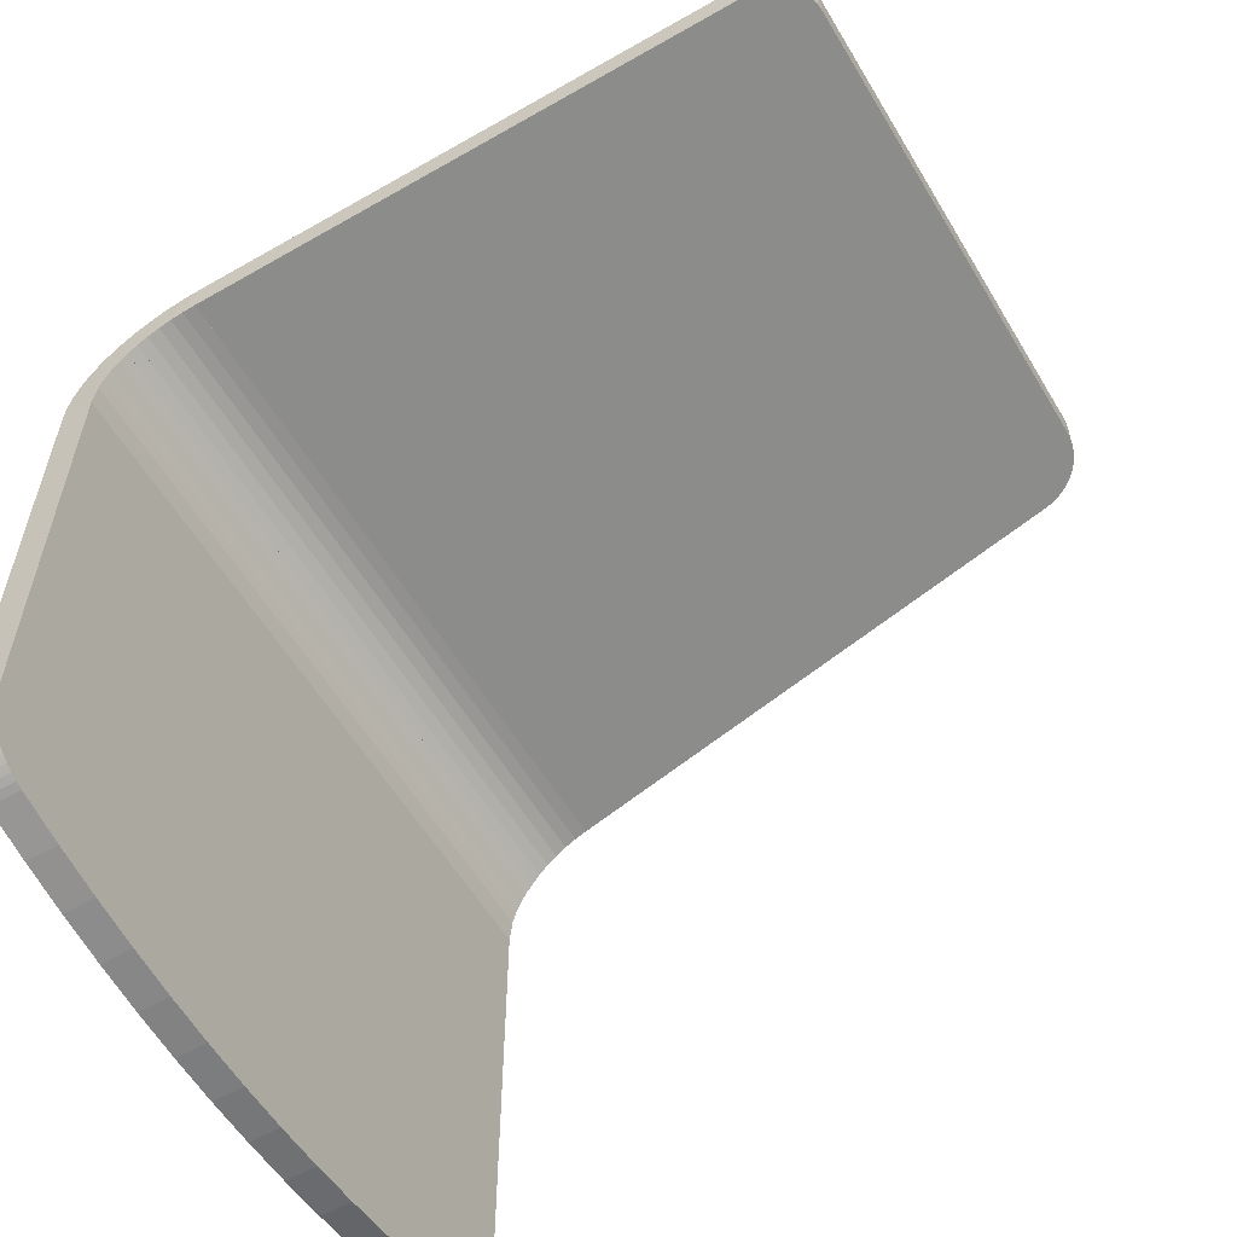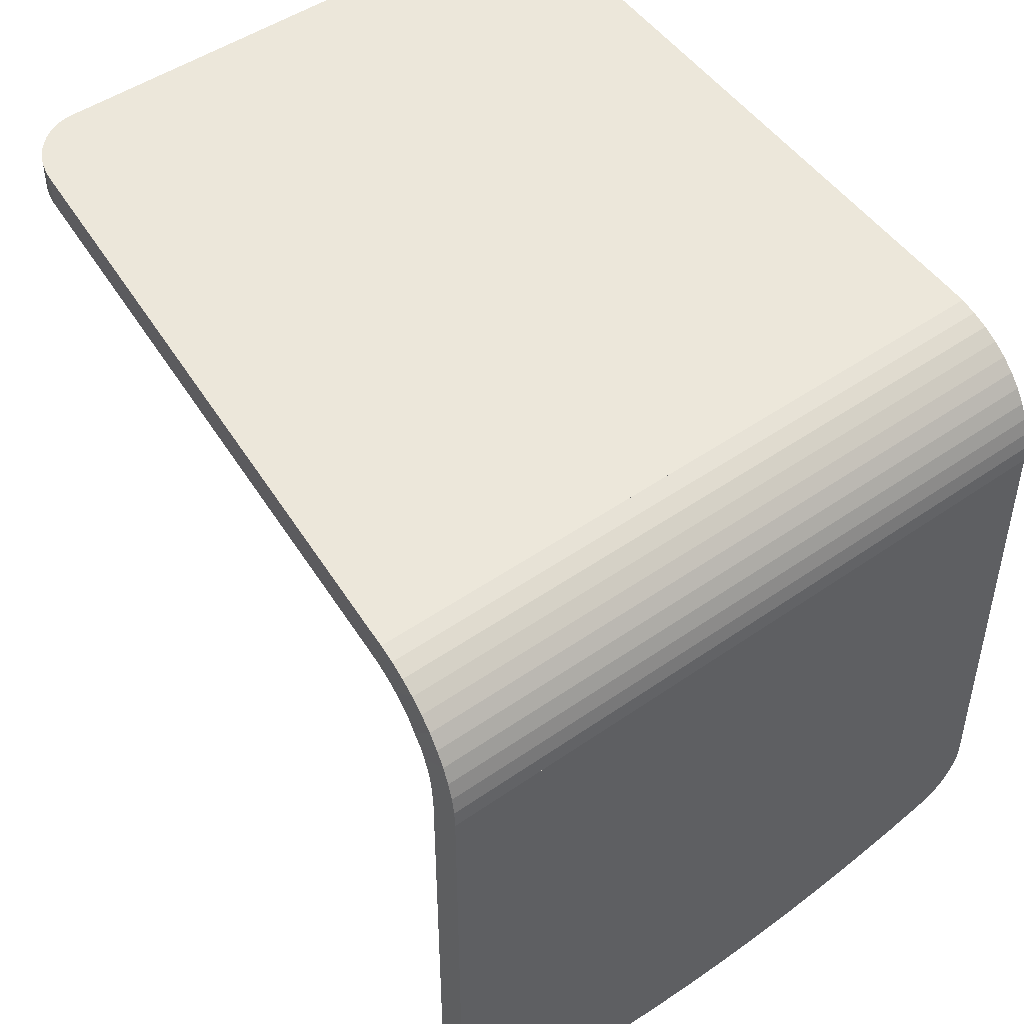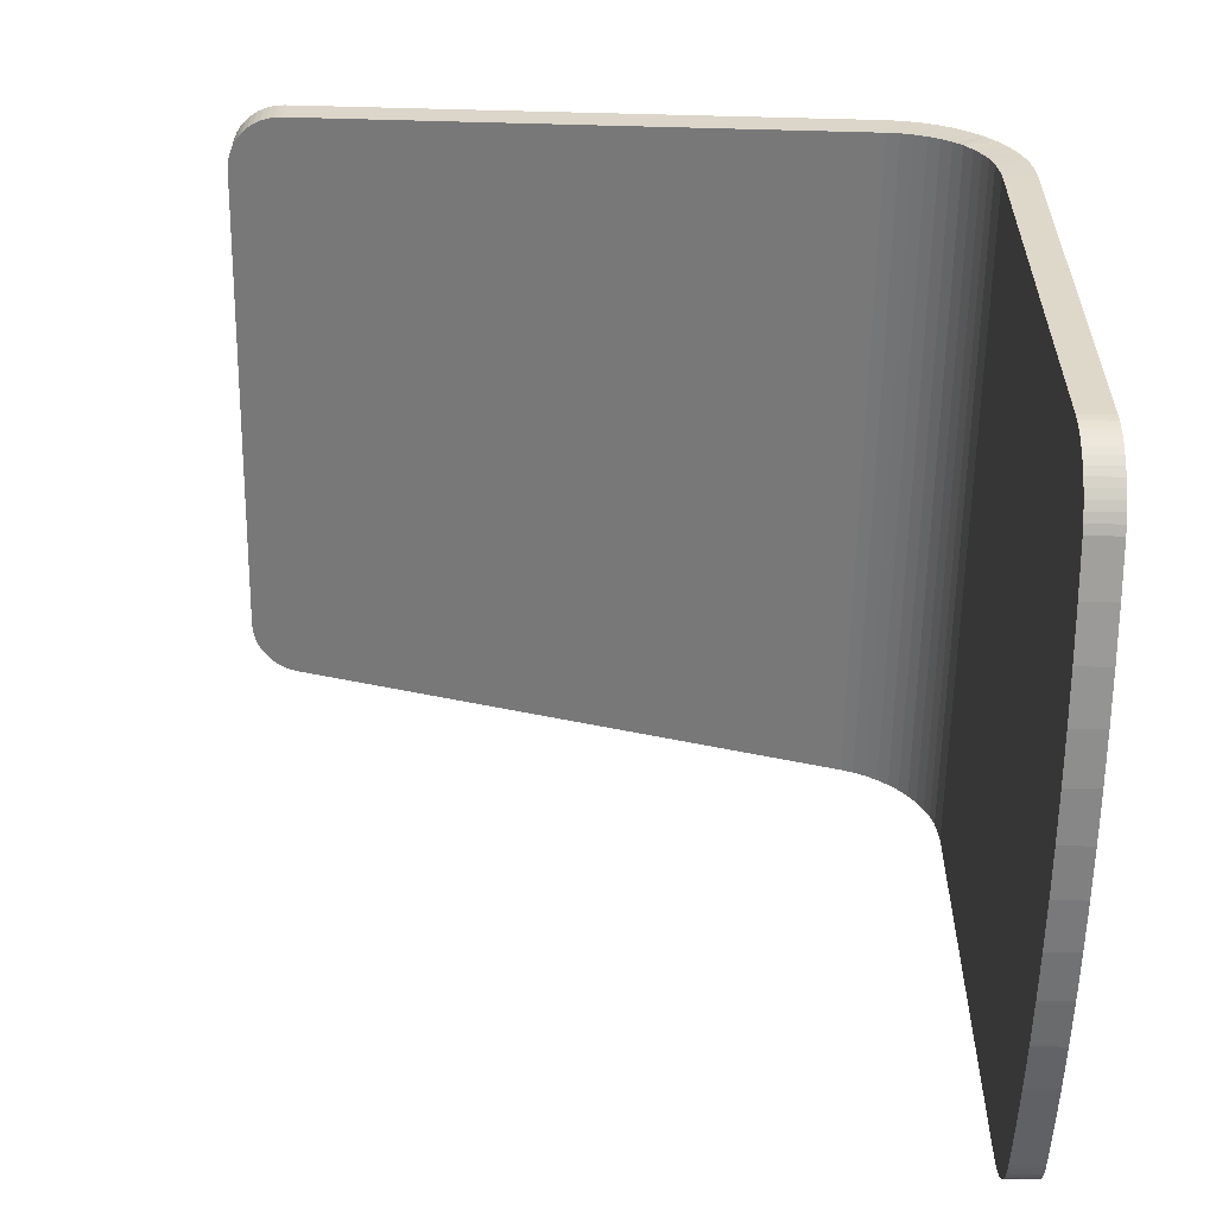
<metadata>
{"format":"obj","ext":"obj","renderer":"f3d","projection":"perspective","resolution":1024,"background":"white","views":[{"elev":-57.9,"azim":120.7,"up":"+Z"},{"elev":47.5,"azim":-38.3,"up":"+Z"},{"elev":-59.2,"azim":-91.0,"up":"+Z"}]}
</metadata>
<code>
o model_normalized.001_model_normalized.004
v -0.3287 0.09449 -0.3171
v -0.3224 0.1262 -0.3232
v -0.3224 0.09449 -0.3232
v -0.3287 0.1262 -0.3171
v -0.3342 0.1262 -0.3103
v -0.3342 0.09449 -0.3103
v 0.3504 0.09449 -0.3133
v 0.3546 0.09449 -0.3068
v -0.3391 0.09449 -0.303
v 0.358 0.09449 -0.2999
v -0.3431 0.09449 -0.2953
v 0.3225 0.09449 -0.2939
v 0.3286 0.09449 -0.2931
v 0.3607 0.09449 -0.2927
v 0.3344 0.09449 -0.2907
v 0.3393 0.09449 -0.2869
v 0.3624 0.09449 -0.2852
v 0.3431 0.09449 -0.282
v 0.3633 0.09449 -0.2775
v 0.3455 0.09449 -0.2762
v 0.3463 0.09449 -0.2701
v 0.3633 0.09449 -0.2698
v 0.3455 0.09449 -0.2639
v 0.3431 0.09449 -0.2582
v 0.3393 0.09449 -0.2532
v 0.3344 0.09449 -0.2495
v 0.3225 0.09449 0.157
v 0.3286 0.09449 0.1578
v 0.3344 0.09449 0.1602
v 0.3393 0.09449 0.164
v 0.3431 0.09449 0.1689
v 0.3455 0.09449 0.1747
v 0.3463 0.09449 0.1808
v 0.3633 0.09449 0.2015
v 0.3455 0.09449 0.187
v 0.3431 0.09449 0.1927
v 0.3393 0.09449 0.1977
v 0.3344 0.09449 0.2015
v -0.3509 0.1262 0.2015
v 0.3633 0.1262 0.2015
v 0.3633 0.1262 -0.2698
v -0.3509 0.1262 -0.2614
v 0.3631 0.1292 0.2276
v -0.3507 0.1292 0.2276
v -0.3508 0.127 0.2187
v -0.3509 0.09449 0.2015
v -0.3509 0.09449 -0.2614
v -0.3503 0.09449 -0.2701
v -0.3503 0.1262 -0.2701
v -0.3504 0.1262 -0.2701
v -0.3488 0.1262 -0.2787
v -0.349 0.1262 -0.2788
v -0.3464 0.1262 -0.2871
v -0.3467 0.1262 -0.2873
v -0.3431 0.1262 -0.2953
v -0.3435 0.1262 -0.2955
v -0.3391 0.1262 -0.303
v -0.3394 0.1262 -0.3033
v -0.3346 0.1262 -0.3106
v -0.329 0.1262 -0.3174
v -0.3227 0.1262 -0.3235
v -0.3156 0.1262 -0.3287
v -0.3158 0.1262 -0.3289
v -0.3082 0.1262 -0.3334
v -0.3084 0.1262 -0.3336
v -0.3004 0.1262 -0.3374
v -0.3005 0.1262 -0.3375
v -0.2922 0.1262 -0.3405
v 0.3127 0.1262 -0.3385
v 0.3205 0.1262 -0.3356
v 0.3279 0.1262 -0.3318
v 0.3348 0.1262 -0.3272
v 0.3411 0.1262 -0.3218
v 0.3467 0.1262 -0.3157
v 0.3517 0.1262 -0.3091
v 0.3558 0.1262 -0.3019
v 0.359 0.1262 -0.2942
v 0.3614 0.1262 -0.2863
v 0.3628 0.1262 -0.2781
v 0.3633 0.1262 -0.2775
v 0.3624 0.1262 -0.2852
v 0.3607 0.1262 -0.2927
v 0.358 0.1262 -0.2999
v 0.3546 0.1262 -0.3068
v 0.3504 0.1262 -0.3133
v 0.3455 0.1262 -0.3192
v 0.3455 0.09449 -0.3192
v 0.3399 0.09449 -0.3245
v -0.3156 0.09449 -0.3287
v -0.3082 0.09449 -0.3334
v -0.3004 0.09449 -0.3374
v -0.2922 0.09449 -0.3405
v -0.2425 0.1262 -0.3514
v -0.2425 0.09449 -0.3514
v -0.1924 0.1262 -0.3603
v -0.1924 0.09449 -0.3603
v -0.142 0.1262 -0.3673
v -0.142 0.09449 -0.3673
v -0.09133 0.1262 -0.3722
v -0.09133 0.09449 -0.3722
v -0.04052 0.1262 -0.3751
v -0.04052 0.09449 -0.3751
v 0.01037 0.1262 -0.3759
v 0.01037 0.09449 -0.3759
v 0.06125 0.1262 -0.3747
v 0.06125 0.09449 -0.3747
v 0.112 0.1262 -0.3715
v 0.112 0.09449 -0.3715
v 0.1627 0.1262 -0.3663
v 0.1627 0.09449 -0.3663
v 0.213 0.1262 -0.359
v 0.213 0.09449 -0.359
v 0.2631 0.1262 -0.3497
v 0.2631 0.09449 -0.3497
v 0.3008 0.1262 -0.3412
v 0.3127 0.09449 -0.3385
v 0.3201 0.1262 -0.3362
v 0.3201 0.09449 -0.3362
v 0.3271 0.1262 -0.3331
v 0.3271 0.09449 -0.3331
v 0.3338 0.1262 -0.3292
v 0.3338 0.09449 -0.3292
v 0.3399 0.1262 -0.3245
v -0.3488 0.09449 -0.2787
v -0.3304 0.09449 -0.2762
v -0.3312 0.09449 -0.2701
v -0.3304 0.09449 -0.2639
v -0.328 0.09449 -0.2582
v -0.3242 0.09449 -0.2532
v -0.3193 0.09449 -0.2495
v -0.3136 0.09449 -0.2471
v -0.3072 0.09449 0.157
v -0.3133 0.09449 0.1578
v -0.3191 0.09449 0.1602
v -0.324 0.09449 0.164
v -0.3278 0.09449 0.1689
v -0.3302 0.09449 0.1747
v -0.331 0.09449 0.1808
v -0.3302 0.09449 0.187
v -0.3278 0.09449 0.1927
v -0.324 0.09449 0.1977
v -0.3191 0.09449 0.2015
v -0.2903 0.09449 0.1977
v -0.2953 0.09449 0.2015
v 0.3106 0.09449 0.2015
v 0.3056 0.09449 0.1977
v -0.2865 0.09449 0.1927
v -0.2842 0.09449 0.187
v -0.2834 0.09449 0.1808
v -0.2842 0.09449 0.1747
v -0.2865 0.09449 0.1689
v -0.2903 0.09449 0.164
v -0.2953 0.09449 0.1602
v -0.301 0.09449 0.1578
v 0.3163 0.09449 0.1578
v 0.3106 0.09449 0.1602
v 0.3056 0.09449 0.164
v 0.3019 0.09449 0.1689
v 0.2995 0.09449 0.1747
v 0.2987 0.09449 0.1808
v 0.2995 0.09449 0.187
v 0.3019 0.09449 0.1927
v 0.3633 0.09551 0.2187
v -0.3508 0.09551 0.2187
v 0.3631 0.09856 0.2358
v -0.3506 0.09856 0.2358
v 0.3628 0.1036 0.2524
v -0.3504 0.1036 0.2524
v -0.3504 0.1329 0.2403
v 0.3629 0.1329 0.2403
v 0.3625 0.1381 0.2524
v 0.3625 0.1106 0.2682
v -0.35 0.1106 0.2682
v 0.362 0.1193 0.2831
v -0.3496 0.1193 0.2831
v -0.3496 0.1446 0.2639
v 0.3621 0.1446 0.2639
v 0.3615 0.1298 0.2969
v 0.3615 0.1523 0.2746
v 0.3609 0.1418 0.3094
v 0.3609 0.1612 0.2843
v -0.3485 0.1418 0.3094
v -0.3485 0.1612 0.2843
v -0.3496 0.1523 0.2746
v -0.3491 0.1298 0.2969
v -0.35 0.1381 0.2524
v 0.3633 0.127 0.2146
v 0.3602 0.1553 0.3203
v -0.3478 0.1553 0.3203
v 0.3602 0.1712 0.2929
v -0.3478 0.1712 0.2929
v 0.3595 0.1821 0.3003
v -0.3471 0.1821 0.3003
v 0.3595 0.1699 0.3296
v -0.347 0.1699 0.3296
v 0.3587 0.1937 0.3065
v -0.3463 0.1937 0.3065
v 0.3587 0.1855 0.3371
v -0.3462 0.1855 0.3371
v -0.3454 0.2018 0.3427
v 0.3579 0.2018 0.3427
v 0.3579 0.206 0.3112
v -0.3454 0.206 0.3112
v 0.357 0.2187 0.3146
v -0.3445 0.2187 0.3146
v 0.357 0.2187 0.3463
v -0.3445 0.2187 0.3463
v 0.318 0.7916 0.4294
v 0.3171 0.7978 0.4306
v 0.3155 0.804 0.4319
v 0.3131 0.8099 0.4331
v 0.3017 0.8251 0.4361
v 0.2854 0.8352 0.4381
v 0.273 0.8383 0.4388
v 0.2665 0.8387 0.4388
v -0.2452 0.8387 0.4388
v -0.2528 0.8383 0.4387
v -0.2603 0.8369 0.4385
v -0.2676 0.8346 0.438
v -0.2745 0.8314 0.4374
v -0.281 0.8274 0.4366
v -0.2869 0.8226 0.4356
v -0.2921 0.8172 0.4345
v -0.2966 0.8111 0.4333
v -0.3003 0.8045 0.432
v -0.3032 0.7976 0.4306
v -0.3051 0.7903 0.4291
v -0.3061 0.7829 0.4276
v -0.3061 0.7829 0.4594
v -0.3051 0.7903 0.4609
v -0.3032 0.7976 0.4623
v -0.3003 0.8045 0.4637
v -0.2966 0.8111 0.465
v -0.2921 0.8172 0.4663
v -0.2869 0.8226 0.4673
v -0.281 0.8274 0.4683
v -0.2745 0.8314 0.4691
v -0.2676 0.8346 0.4697
v -0.2603 0.8369 0.4702
v -0.2528 0.8383 0.4705
v -0.2452 0.8387 0.4706
v 0.2665 0.8387 0.4706
v 0.273 0.8383 0.4705
v 0.2793 0.8372 0.4703
v 0.2854 0.8352 0.4699
v 0.2913 0.8325 0.4693
v 0.2968 0.8291 0.4687
v 0.3017 0.8251 0.4678
v 0.3062 0.8205 0.4669
v 0.31 0.8154 0.4659
v 0.3131 0.8099 0.4648
v 0.3155 0.804 0.4636
v 0.3171 0.7978 0.4624
v 0.318 0.7916 0.4611
v 0.31 0.8154 0.4342
v 0.3062 0.8205 0.4352
v 0.2968 0.8291 0.4369
v 0.2913 0.8325 0.4376
v 0.2793 0.8372 0.4385
v -0.3074 0.09449 -0.2463
v -0.3013 0.09449 -0.2471
v -0.2955 0.09449 -0.2495
v -0.2906 0.09449 -0.2532
v -0.2868 0.09449 -0.2582
v -0.2844 0.09449 -0.2639
v -0.2836 0.09449 -0.2701
v -0.2844 0.09449 -0.2762
v -0.328 0.09449 -0.282
v -0.3464 0.09449 -0.2871
v -0.3193 0.09449 -0.2907
v -0.3242 0.09449 -0.2869
v -0.2868 0.09449 -0.282
v 0.2995 0.09449 -0.2762
v 0.2987 0.09449 -0.2701
v 0.2995 0.09449 -0.2639
v 0.3019 0.09449 -0.2582
v 0.3056 0.09449 -0.2532
v 0.3106 0.09449 -0.2495
v 0.3163 0.09449 -0.2471
v 0.3225 0.09449 -0.2463
v 0.3286 0.09449 -0.2471
v 0.3019 0.09449 -0.282
v -0.2906 0.09449 -0.2869
v -0.2955 0.09449 -0.2907
v -0.3136 0.09449 -0.2931
v -0.3074 0.09449 -0.2939
v 0.3163 0.09449 -0.2931
v -0.3013 0.09449 -0.2931
v 0.3106 0.09449 -0.2907
v 0.3056 0.09449 -0.2869
f 1 2 3
f 2 1 4
f 1 5 4
f 5 1 6
f 7 6 1
f 8 6 7
f 8 9 6
f 10 9 8
f 10 11 9
f 10 12 11
f 10 13 12
f 14 13 10
f 14 15 13
f 14 16 15
f 17 16 14
f 17 18 16
f 19 18 17
f 19 20 18
f 19 21 20
f 22 21 19
f 22 23 21
f 22 24 23
f 22 25 24
f 22 26 25
f 22 27 26
f 22 28 27
f 22 29 28
f 22 30 29
f 22 31 30
f 22 32 31
f 22 33 32
f 34 33 22
f 34 35 33
f 34 36 35
f 34 37 36
f 37 34 38
f 34 39 38
f 39 34 40
f 40 22 34
f 22 40 41
f 40 42 41
f 42 40 39
f 39 43 40
f 43 39 44
f 44 39 45
f 45 39 46
f 39 47 46
f 47 39 42
f 42 48 47
f 48 42 49
f 41 42 49
f 50 49 42
f 49 50 51
f 51 50 52
f 51 52 53
f 53 52 54
f 53 54 55
f 55 54 56
f 55 56 57
f 57 56 58
f 57 58 5
f 5 58 59
f 5 59 4
f 4 59 60
f 4 60 2
f 2 60 61
f 2 61 62
f 62 61 63
f 62 63 64
f 64 63 65
f 64 65 66
f 66 65 67
f 66 67 68
f 69 66 68
f 70 66 69
f 70 64 66
f 71 64 70
f 71 62 64
f 72 62 71
f 72 2 62
f 73 2 72
f 73 4 2
f 74 4 73
f 74 5 4
f 75 5 74
f 75 57 5
f 76 57 75
f 76 55 57
f 77 55 76
f 77 53 55
f 78 53 77
f 78 51 53
f 79 51 78
f 79 49 51
f 41 49 79
f 80 79 41
f 79 80 81
f 19 81 80
f 81 19 17
f 17 82 81
f 82 17 14
f 14 83 82
f 83 14 10
f 10 84 83
f 84 10 8
f 8 85 84
f 85 8 7
f 7 86 85
f 86 7 87
f 7 1 87
f 87 1 3
f 87 3 88
f 88 3 89
f 3 62 89
f 62 3 2
f 64 89 62
f 89 64 90
f 66 90 64
f 90 66 91
f 68 91 66
f 91 68 92
f 93 92 68
f 92 93 94
f 95 94 93
f 94 95 96
f 97 96 95
f 96 97 98
f 99 98 97
f 98 99 100
f 101 100 99
f 100 101 102
f 103 102 101
f 102 103 104
f 105 104 103
f 104 105 106
f 107 106 105
f 106 107 108
f 109 108 107
f 108 109 110
f 111 110 109
f 110 111 112
f 113 112 111
f 112 113 114
f 115 114 113
f 69 114 115
f 114 69 116
f 117 116 69
f 116 117 118
f 119 118 117
f 118 119 120
f 121 120 119
f 120 121 122
f 123 122 121
f 122 123 88
f 86 88 123
f 88 86 87
f 73 86 123
f 74 86 73
f 74 85 86
f 75 85 74
f 75 84 85
f 76 84 75
f 76 83 84
f 77 83 76
f 77 82 83
f 78 82 77
f 78 81 82
f 79 81 78
f 73 123 72
f 72 123 121
f 72 121 71
f 71 121 119
f 71 119 70
f 70 119 117
f 70 117 69
f 88 89 122
f 122 89 90
f 122 90 120
f 120 90 118
f 118 90 91
f 118 91 116
f 116 91 92
f 116 92 114
f 114 92 94
f 114 94 112
f 112 94 96
f 112 96 110
f 110 96 98
f 110 98 108
f 108 98 100
f 108 100 106
f 106 100 102
f 106 102 104
f 69 68 115
f 115 68 93
f 115 93 113
f 113 93 111
f 111 93 95
f 111 95 109
f 109 95 97
f 109 97 107
f 107 97 99
f 107 99 105
f 105 99 101
f 105 101 103
f 80 22 19
f 22 80 41
f 124 49 51
f 49 124 48
f 125 48 124
f 126 48 125
f 127 48 126
f 127 47 48
f 128 47 127
f 129 47 128
f 130 47 129
f 131 47 130
f 27 47 131
f 132 47 27
f 133 47 132
f 134 47 133
f 135 47 134
f 136 47 135
f 137 47 136
f 138 47 137
f 138 46 47
f 139 46 138
f 140 46 139
f 141 46 140
f 46 141 142
f 143 142 141
f 142 143 144
f 143 145 144
f 145 143 146
f 146 143 147
f 143 140 147
f 143 141 140
f 147 140 139
f 147 139 148
f 148 139 138
f 148 138 149
f 149 138 137
f 149 137 150
f 150 137 136
f 150 136 151
f 151 136 135
f 151 135 152
f 152 135 134
f 152 134 153
f 153 134 133
f 153 133 154
f 154 133 132
f 155 154 132
f 156 154 155
f 156 153 154
f 157 153 156
f 157 152 153
f 158 152 157
f 158 151 152
f 159 151 158
f 159 150 151
f 160 150 159
f 160 149 150
f 161 149 160
f 161 148 149
f 162 148 161
f 162 147 148
f 146 147 162
f 37 146 162
f 37 145 146
f 145 37 38
f 38 39 145
f 145 39 144
f 144 39 142
f 142 39 46
f 142 144 46
f 34 46 144
f 163 46 34
f 46 163 164
f 165 164 163
f 164 165 166
f 167 166 165
f 166 167 168
f 169 167 168
f 167 169 170
f 170 44 169
f 44 170 43
f 170 167 43
f 171 167 170
f 171 172 167
f 173 172 171
f 174 173 172
f 173 174 175
f 174 176 175
f 176 174 177
f 177 178 174
f 179 178 177
f 179 180 178
f 181 180 179
f 181 182 180
f 182 181 183
f 181 184 183
f 184 181 179
f 184 178 179
f 178 184 185
f 184 175 185
f 184 176 175
f 184 177 176
f 177 184 179
f 177 186 176
f 186 177 171
f 177 174 171
f 171 174 172
f 186 173 171
f 186 168 173
f 171 168 186
f 168 171 167
f 172 168 167
f 168 172 173
f 186 169 168
f 186 170 169
f 170 186 171
f 169 166 168
f 169 44 166
f 44 164 166
f 44 45 164
f 45 46 164
f 165 44 166
f 44 165 43
f 43 167 165
f 165 187 43
f 187 165 163
f 163 40 187
f 40 163 34
f 43 187 40
f 176 186 173
f 176 173 175
f 175 178 185
f 178 175 174
f 180 185 178
f 185 180 182
f 188 182 180
f 182 188 189
f 190 189 188
f 189 190 191
f 191 192 190
f 192 191 193
f 193 191 189
f 191 182 189
f 191 183 182
f 190 183 191
f 183 190 181
f 190 188 181
f 190 194 188
f 192 194 190
f 192 195 194
f 195 192 193
f 193 196 192
f 196 193 197
f 197 193 195
f 193 189 195
f 189 194 195
f 194 189 188
f 198 195 194
f 195 198 199
f 196 199 198
f 199 196 197
f 200 196 197
f 196 200 201
f 202 200 201
f 200 202 203
f 203 204 202
f 204 203 205
f 205 203 200
f 203 197 200
f 202 197 203
f 197 202 196
f 202 201 196
f 206 201 202
f 206 200 201
f 200 206 207
f 205 206 207
f 206 205 204
f 205 208 204
f 208 205 209
f 209 205 210
f 210 205 211
f 211 205 212
f 212 205 213
f 213 205 214
f 214 205 215
f 215 205 216
f 216 205 217
f 217 205 218
f 218 205 219
f 219 205 220
f 220 205 221
f 221 205 222
f 222 205 223
f 223 205 224
f 224 205 225
f 225 205 226
f 226 205 227
f 227 205 228
f 205 229 228
f 229 205 207
f 205 200 207
f 207 230 229
f 207 231 230
f 207 232 231
f 207 233 232
f 207 234 233
f 207 235 234
f 207 236 235
f 207 237 236
f 207 238 237
f 207 239 238
f 207 240 239
f 207 241 240
f 207 242 241
f 207 243 242
f 207 244 243
f 207 245 244
f 207 246 245
f 207 247 246
f 207 248 247
f 207 249 248
f 207 250 249
f 207 251 250
f 207 252 251
f 207 253 252
f 207 254 253
f 254 207 206
f 206 208 254
f 208 206 204
f 206 202 204
f 209 254 208
f 254 209 253
f 210 253 209
f 253 210 252
f 211 252 210
f 252 211 251
f 255 251 211
f 251 255 250
f 256 250 255
f 250 256 249
f 212 249 256
f 249 212 248
f 257 248 212
f 248 257 247
f 258 247 257
f 247 258 246
f 213 246 258
f 246 213 245
f 259 245 213
f 245 259 244
f 214 244 259
f 244 214 243
f 215 243 214
f 243 215 242
f 215 241 242
f 241 215 216
f 216 240 241
f 240 216 217
f 217 239 240
f 239 217 218
f 218 238 239
f 238 218 219
f 219 237 238
f 237 219 220
f 220 236 237
f 236 220 221
f 221 235 236
f 235 221 222
f 222 234 235
f 234 222 223
f 223 233 234
f 233 223 224
f 224 232 233
f 232 224 225
f 225 231 232
f 231 225 226
f 226 230 231
f 230 226 227
f 227 229 230
f 229 227 228
f 214 259 213
f 257 213 258
f 213 257 212
f 255 212 256
f 212 255 211
f 199 201 200
f 201 199 198
f 201 198 196
f 196 198 192
f 198 194 192
f 200 197 199
f 197 195 199
f 181 188 180
f 183 185 182
f 183 184 185
f 34 144 38
f 145 38 144
f 37 162 36
f 36 162 161
f 36 161 35
f 35 161 160
f 35 160 33
f 33 160 159
f 33 159 32
f 32 159 158
f 32 158 31
f 31 158 157
f 31 157 30
f 30 157 156
f 30 156 29
f 29 156 155
f 29 155 28
f 28 155 27
f 155 132 27
f 27 131 260
f 131 261 260
f 261 131 130
f 261 130 262
f 262 130 263
f 263 130 129
f 263 129 128
f 263 128 264
f 264 128 127
f 264 127 265
f 265 127 126
f 265 126 266
f 266 126 125
f 266 125 267
f 267 125 268
f 125 124 268
f 268 124 269
f 51 269 124
f 269 51 53
f 53 11 269
f 11 53 55
f 55 9 11
f 9 55 57
f 57 6 9
f 6 57 5
f 270 269 11
f 271 269 270
f 268 269 271
f 272 268 271
f 267 268 272
f 273 267 272
f 274 267 273
f 274 266 267
f 275 266 274
f 275 265 266
f 276 265 275
f 276 264 265
f 277 264 276
f 277 263 264
f 278 263 277
f 278 262 263
f 279 262 278
f 279 261 262
f 280 261 279
f 261 280 260
f 280 27 260
f 281 27 280
f 26 27 281
f 281 278 26
f 281 279 278
f 279 281 280
f 26 278 25
f 25 278 277
f 25 277 276
f 25 276 24
f 24 276 275
f 24 275 23
f 23 275 274
f 23 274 21
f 21 274 273
f 21 273 20
f 20 273 282
f 273 272 282
f 282 272 283
f 272 271 283
f 283 271 270
f 283 270 284
f 284 270 285
f 270 11 285
f 285 11 286
f 286 11 12
f 287 286 12
f 287 288 286
f 289 288 287
f 289 284 288
f 290 284 289
f 290 283 284
f 282 283 290
f 18 282 290
f 20 282 18
f 18 290 16
f 16 290 289
f 16 289 15
f 15 289 287
f 15 287 13
f 13 287 12
f 284 285 288
f 288 285 286

</code>
